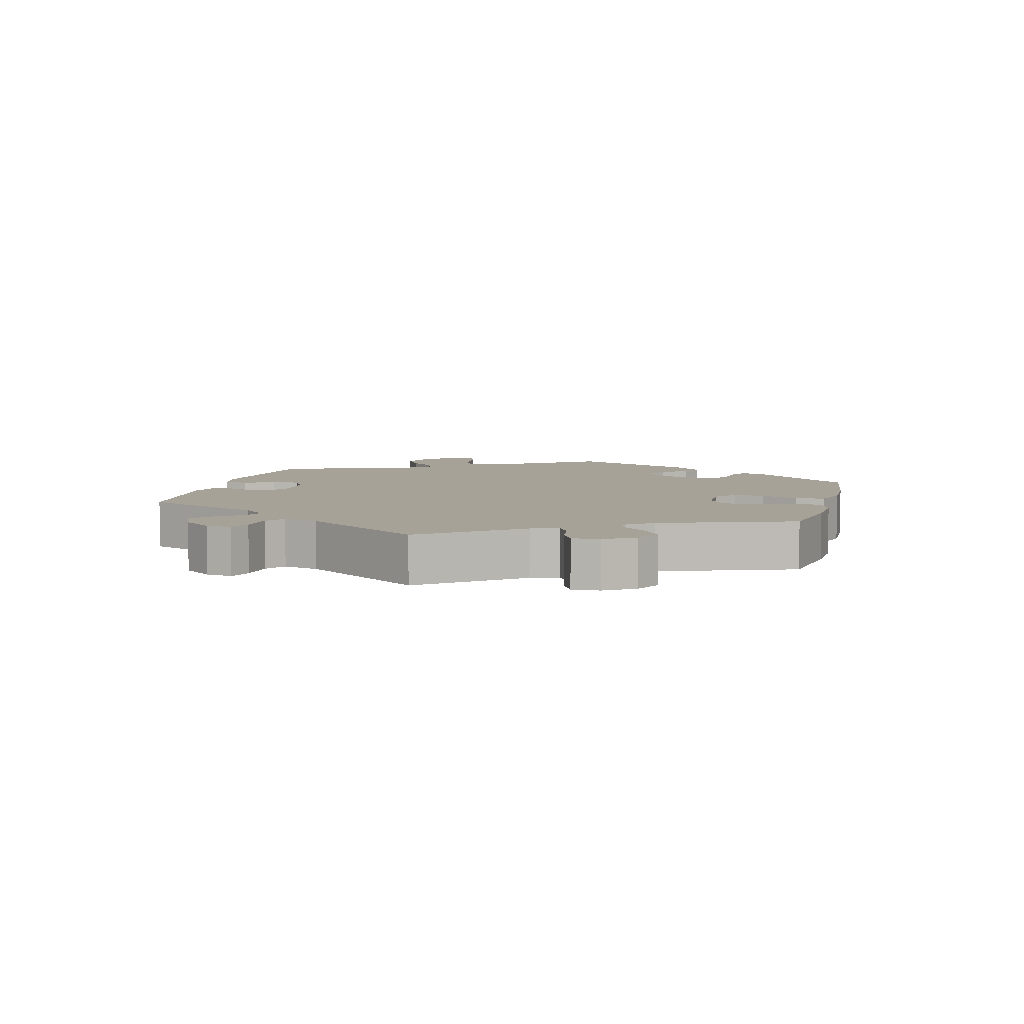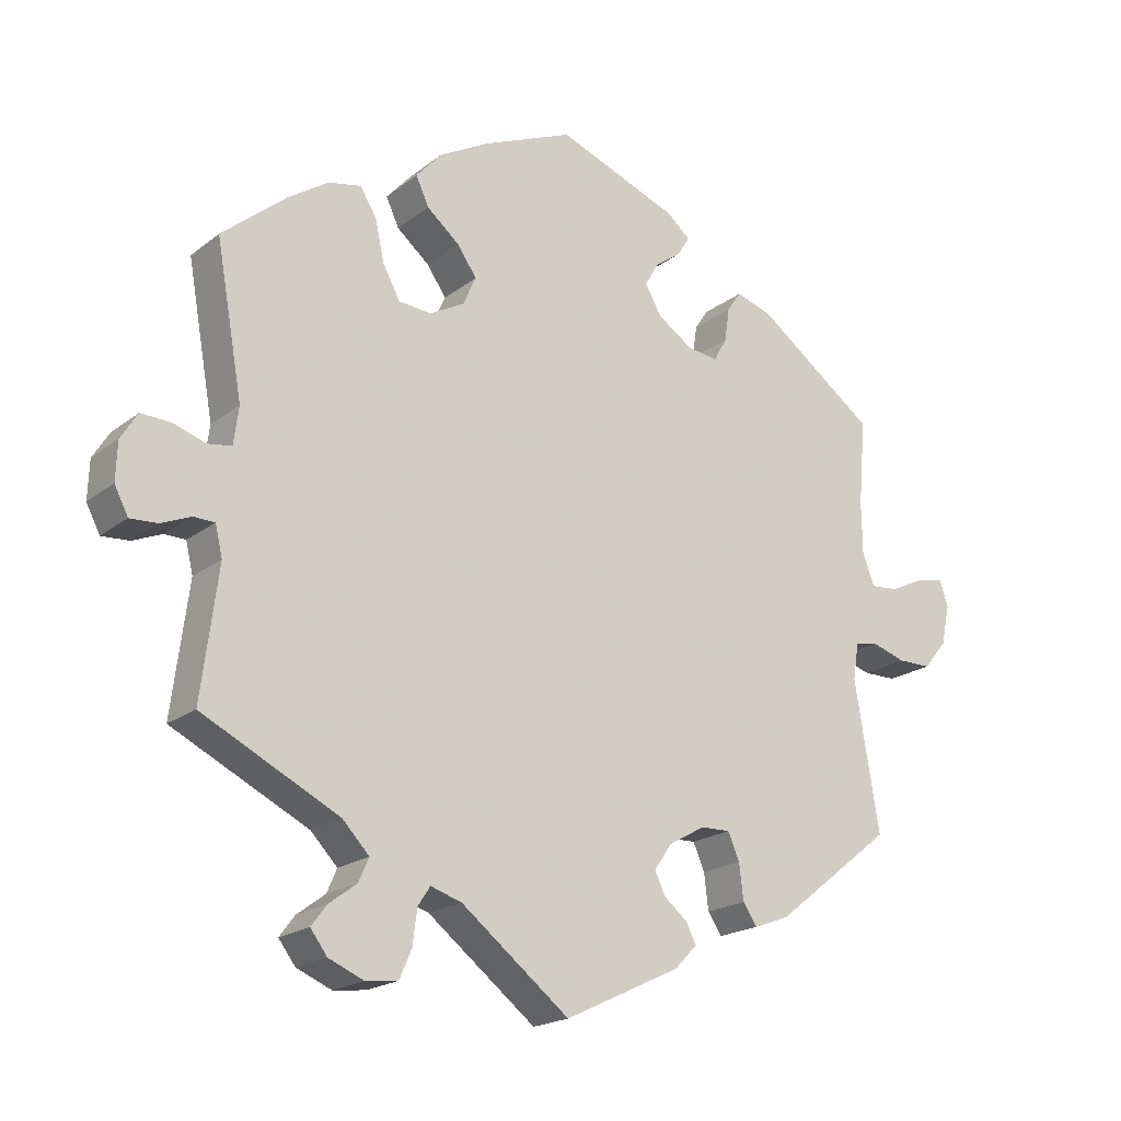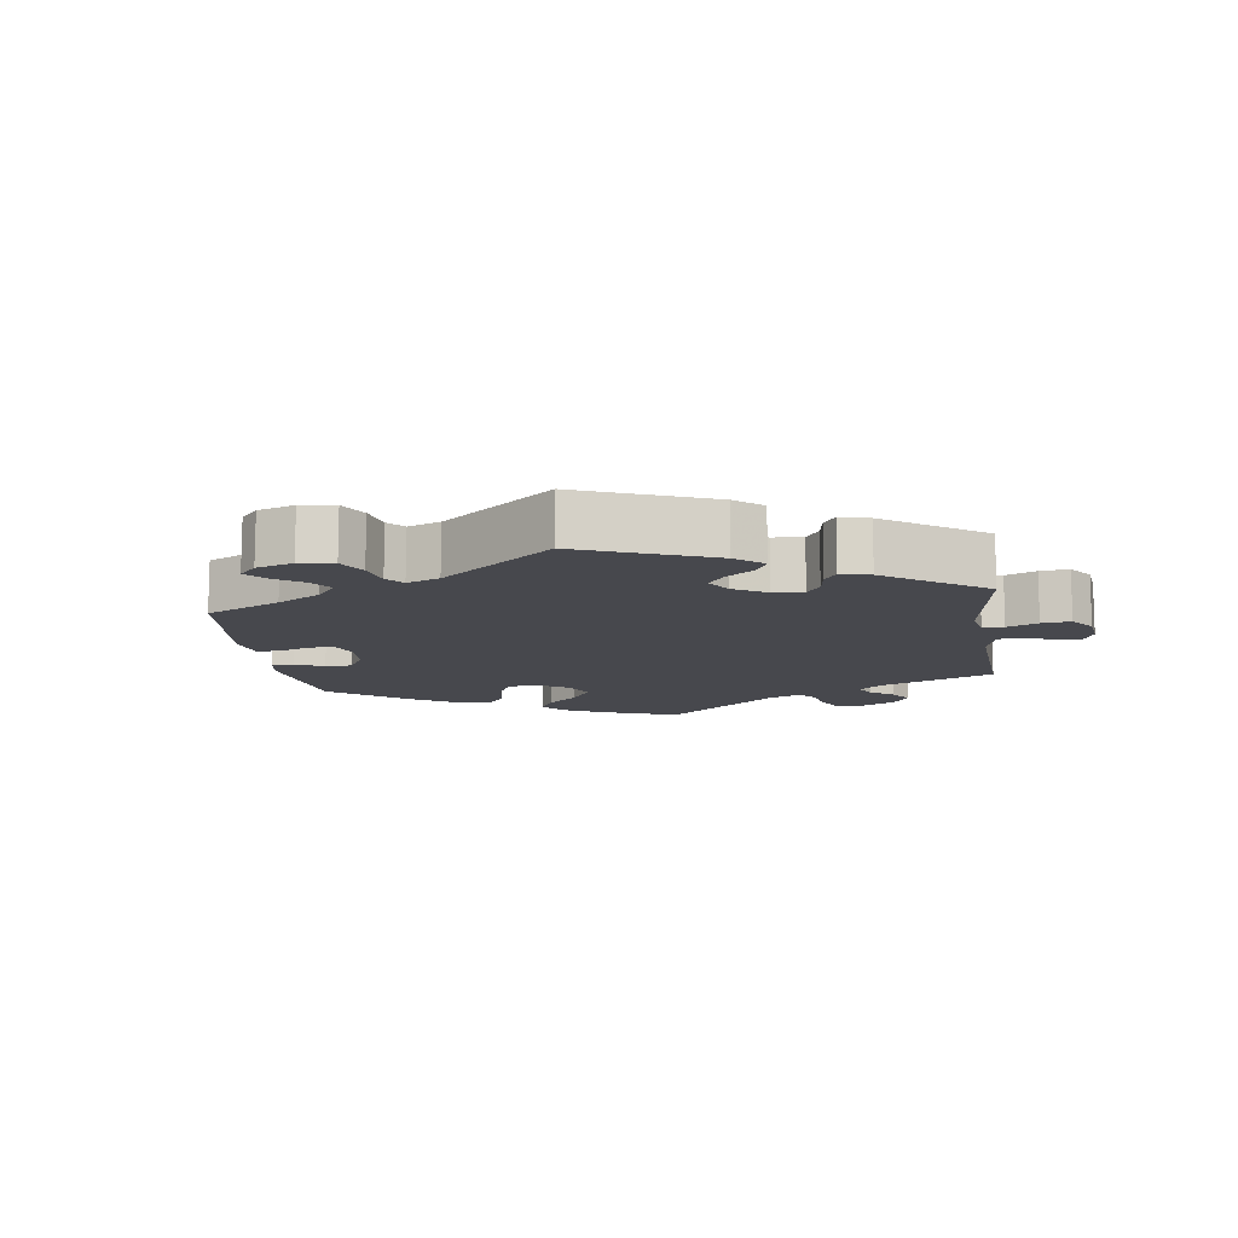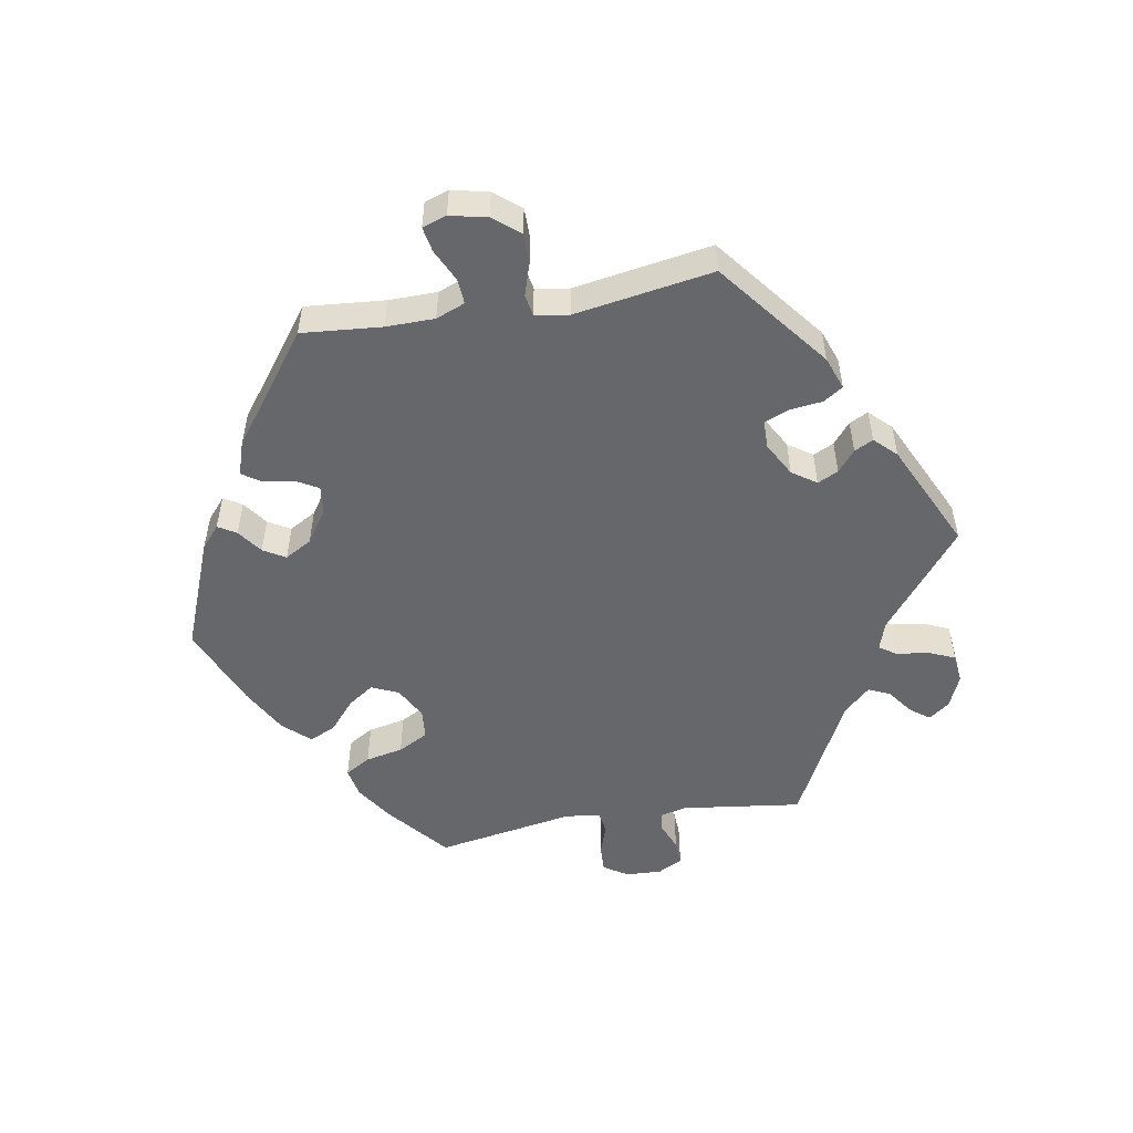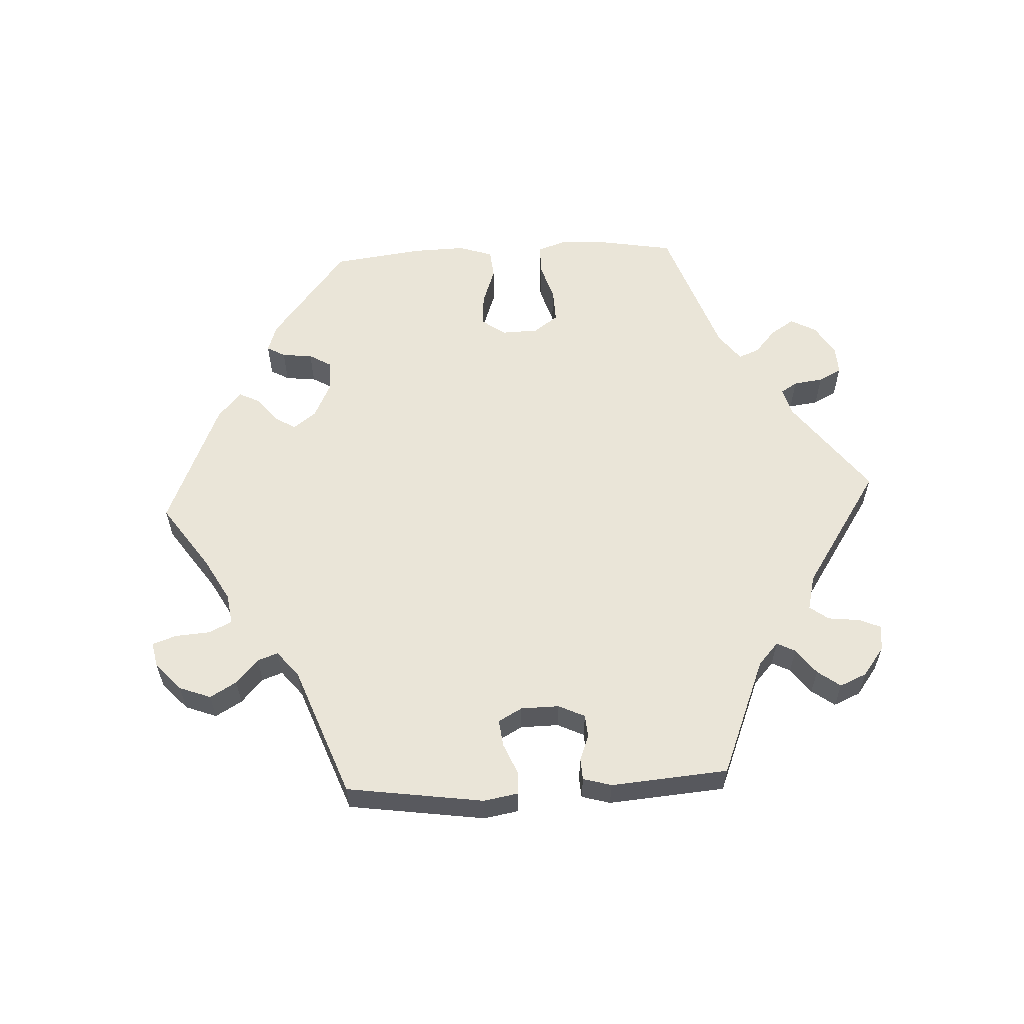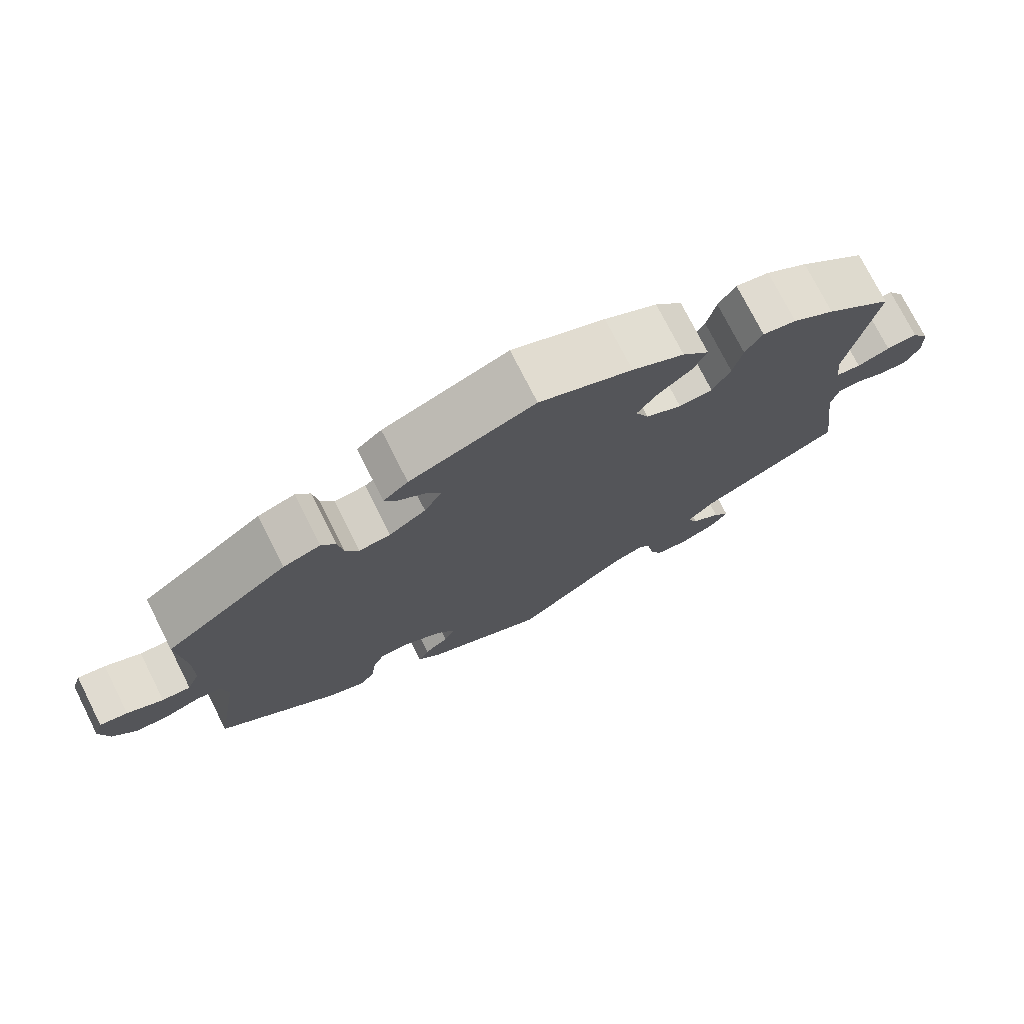
<metadata>
{"format":"obj","ext":"obj","renderer":"f3d","projection":"perspective","resolution":1024,"background":"white","views":[{"elev":6.6,"azim":-105.4,"up":"+Y"},{"elev":-19.5,"azim":-35.5,"up":"+Z"},{"elev":-11.8,"azim":128.2,"up":"+Y"},{"elev":-52.1,"azim":99.7,"up":"+Y"},{"elev":59.4,"azim":147.0,"up":"+Y"},{"elev":75.2,"azim":153.2,"up":"+Z"}]}
</metadata>
<code>
v -0.15 0.07 -0.46
v -0.193 0.07 -0.446
v -0.21 0.07 -0.472
v -0.216 0.07 -0.52
v -0.233 0.07 -0.559
v -0.277 0.07 -0.564
v -0.326 0.07 -0.543
v -0.349 0.07 -0.512
v -0.328 0.07 -0.484
v -0.289 0.07 -0.455
v -0.275 0.07 -0.423
v -0.312 0.07 -0.384
v -0.501 0.07 -0.289
v -0.478 0.07 -0.11
v -0.488 0.07 -0.068
v -0.517 0.07 -0.067
v -0.558 0.07 -0.084
v -0.596 0.07 -0.086
v -0.615 0.07 -0.049
v -0.613 0.07 0.004
v -0.59 0.07 0.041
v -0.548 0.07 0.039
v -0.504 0.07 0.024
v -0.471 0.07 0.029
v -0.464 0.07 0.081
v -0.501 0.07 0.289
v -0.412 0.07 0.363
v -0.356 0.07 0.4
v -0.311 0.07 0.409
v -0.288 0.07 0.371
v -0.276 0.07 0.315
v -0.252 0.07 0.27
v -0.207 0.07 0.266
v -0.159 0.07 0.292
v -0.141 0.07 0.332
v -0.168 0.07 0.371
v -0.213 0.07 0.409
v -0.231 0.07 0.448
v -0.195 0.07 0.488
v -0.125 0.07 0.526
v -0.001 0.07 0.578
v 0.166 0.07 0.513
v 0.199 0.07 0.485
v 0.183 0.07 0.458
v 0.146 0.07 0.431
v 0.127 0.07 0.398
v 0.15 0.07 0.358
v 0.199 0.07 0.325
v 0.241 0.07 0.32
v 0.259 0.07 0.352
v 0.266 0.07 0.399
v 0.285 0.07 0.427
v 0.335 0.07 0.411
v 0.5 0.07 0.289
v 0.49 0.07 0.17
v 0.491 0.07 0.098
v 0.508 0.07 0.055
v 0.546 0.07 0.058
v 0.594 0.07 0.081
v 0.631 0.07 0.088
v 0.643 0.07 0.052
v 0.631 0.07 -0.003
v 0.599 0.07 -0.042
v 0.553 0.07 -0.042
v 0.506 0.07 -0.027
v 0.474 0.07 -0.033
v 0.466 0.07 -0.083
v 0.5 0.07 -0.289
v 0.336 0.07 -0.418
v 0.287 0.07 -0.436
v 0.268 0.07 -0.407
v 0.262 0.07 -0.357
v 0.246 0.07 -0.32
v 0.205 0.07 -0.321
v 0.155 0.07 -0.349
v 0.13 0.07 -0.385
v 0.145 0.07 -0.416
v 0.177 0.07 -0.442
v 0.191 0.07 -0.47
v 0.16 0.07 -0.502
v 0 0.07 -0.578
v -0.15 0 -0.46
v -0.193 0 -0.446
v -0.21 0 -0.472
v -0.216 0 -0.52
v -0.233 0 -0.559
v -0.277 0 -0.564
v -0.326 0 -0.543
v -0.349 0 -0.512
v -0.328 0 -0.484
v -0.289 0 -0.455
v -0.275 0 -0.423
v -0.312 0 -0.384
v -0.501 0 -0.289
v -0.478 0 -0.11
v -0.488 0 -0.068
v -0.517 0 -0.067
v -0.558 0 -0.084
v -0.596 0 -0.086
v -0.615 0 -0.049
v -0.613 0 0.004
v -0.59 0 0.041
v -0.548 0 0.039
v -0.504 0 0.024
v -0.471 0 0.029
v -0.464 0 0.081
v -0.501 0 0.289
v -0.412 0 0.363
v -0.356 0 0.4
v -0.311 0 0.409
v -0.288 0 0.371
v -0.276 0 0.315
v -0.252 0 0.27
v -0.207 0 0.266
v -0.159 0 0.292
v -0.141 0 0.332
v -0.168 0 0.371
v -0.213 0 0.409
v -0.231 0 0.448
v -0.195 0 0.488
v -0.125 0 0.526
v -0.001 0 0.578
v 0.166 0 0.513
v 0.199 0 0.485
v 0.183 0 0.458
v 0.146 0 0.431
v 0.127 0 0.398
v 0.15 0 0.358
v 0.199 0 0.325
v 0.241 0 0.32
v 0.259 0 0.352
v 0.266 0 0.399
v 0.285 0 0.427
v 0.335 0 0.411
v 0.5 0 0.289
v 0.49 0 0.17
v 0.491 0 0.098
v 0.508 0 0.055
v 0.546 0 0.058
v 0.594 0 0.081
v 0.631 0 0.088
v 0.643 0 0.052
v 0.631 0 -0.003
v 0.599 0 -0.042
v 0.553 0 -0.042
v 0.506 0 -0.027
v 0.474 0 -0.033
v 0.466 0 -0.083
v 0.5 0 -0.289
v 0.336 0 -0.418
v 0.287 0 -0.436
v 0.268 0 -0.407
v 0.262 0 -0.357
v 0.246 0 -0.32
v 0.205 0 -0.321
v 0.155 0 -0.349
v 0.13 0 -0.385
v 0.145 0 -0.416
v 0.177 0 -0.442
v 0.191 0 -0.47
v 0.16 0 -0.502
v 0 0 -0.578
f 80 81 1
f 77 78 79 80
f 76 77 80 1
f 75 76 1 2
f 74 75 2
f 69 70 71 72
f 67 68 69 72
f 66 67 72 73
f 62 63 64 65
f 62 65 66
f 61 62 66
f 58 59 60 61
f 57 58 61 66
f 56 57 66 73
f 52 53 54 55
f 50 51 52 55
f 49 50 55 56
f 48 49 56 73
f 42 43 44 45
f 42 45 46
f 41 42 46
f 40 41 46 47
f 36 37 38 39
f 35 36 39 40
f 28 29 30 31
f 28 31 32
f 25 26 27 28
f 24 25 28 32
f 20 21 22 23
f 20 23 24
f 19 20 24
f 16 17 18 19
f 15 16 19 24
f 14 15 24 32
f 12 13 14 32
f 7 8 9 10
f 7 10 11
f 6 7 11
f 3 4 5 6
f 2 3 6 11
f 74 2 11 12
f 48 73 74
f 35 40 47 48
f 34 35 48 74
f 33 34 74 12
f 12 32 33
f 82 162 161
f 161 160 159 158
f 82 161 158 157
f 83 82 157 156
f 83 156 155
f 153 152 151 150
f 153 150 149 148
f 154 153 148 147
f 146 145 144 143
f 147 146 143
f 147 143 142
f 142 141 140 139
f 147 142 139 138
f 154 147 138 137
f 136 135 134 133
f 136 133 132 131
f 137 136 131 130
f 154 137 130 129
f 126 125 124 123
f 127 126 123
f 127 123 122
f 128 127 122 121
f 120 119 118 117
f 121 120 117 116
f 112 111 110 109
f 113 112 109
f 109 108 107 106
f 113 109 106 105
f 104 103 102 101
f 105 104 101
f 105 101 100
f 100 99 98 97
f 105 100 97 96
f 113 105 96 95
f 113 95 94 93
f 91 90 89 88
f 92 91 88
f 92 88 87
f 87 86 85 84
f 92 87 84 83
f 93 92 83 155
f 155 154 129
f 129 128 121 116
f 155 129 116 115
f 93 155 115 114
f 114 113 93
f 1 82 83 2
f 2 83 84 3
f 3 84 85 4
f 4 85 86 5
f 5 86 87 6
f 6 87 88 7
f 7 88 89 8
f 8 89 90 9
f 9 90 91 10
f 10 91 92 11
f 11 92 93 12
f 12 93 94 13
f 13 94 95 14
f 14 95 96 15
f 15 96 97 16
f 16 97 98 17
f 17 98 99 18
f 18 99 100 19
f 19 100 101 20
f 20 101 102 21
f 21 102 103 22
f 22 103 104 23
f 23 104 105 24
f 24 105 106 25
f 25 106 107 26
f 26 107 108 27
f 27 108 109 28
f 28 109 110 29
f 29 110 111 30
f 30 111 112 31
f 31 112 113 32
f 32 113 114 33
f 33 114 115 34
f 34 115 116 35
f 35 116 117 36
f 36 117 118 37
f 37 118 119 38
f 38 119 120 39
f 39 120 121 40
f 40 121 122 41
f 41 122 123 42
f 42 123 124 43
f 43 124 125 44
f 44 125 126 45
f 45 126 127 46
f 46 127 128 47
f 47 128 129 48
f 48 129 130 49
f 49 130 131 50
f 50 131 132 51
f 51 132 133 52
f 52 133 134 53
f 53 134 135 54
f 54 135 136 55
f 55 136 137 56
f 56 137 138 57
f 57 138 139 58
f 58 139 140 59
f 59 140 141 60
f 60 141 142 61
f 61 142 143 62
f 62 143 144 63
f 63 144 145 64
f 64 145 146 65
f 65 146 147 66
f 66 147 148 67
f 67 148 149 68
f 68 149 150 69
f 69 150 151 70
f 70 151 152 71
f 71 152 153 72
f 72 153 154 73
f 73 154 155 74
f 74 155 156 75
f 75 156 157 76
f 76 157 158 77
f 77 158 159 78
f 78 159 160 79
f 79 160 161 80
f 80 161 162 81
f 81 162 82 1

</code>
